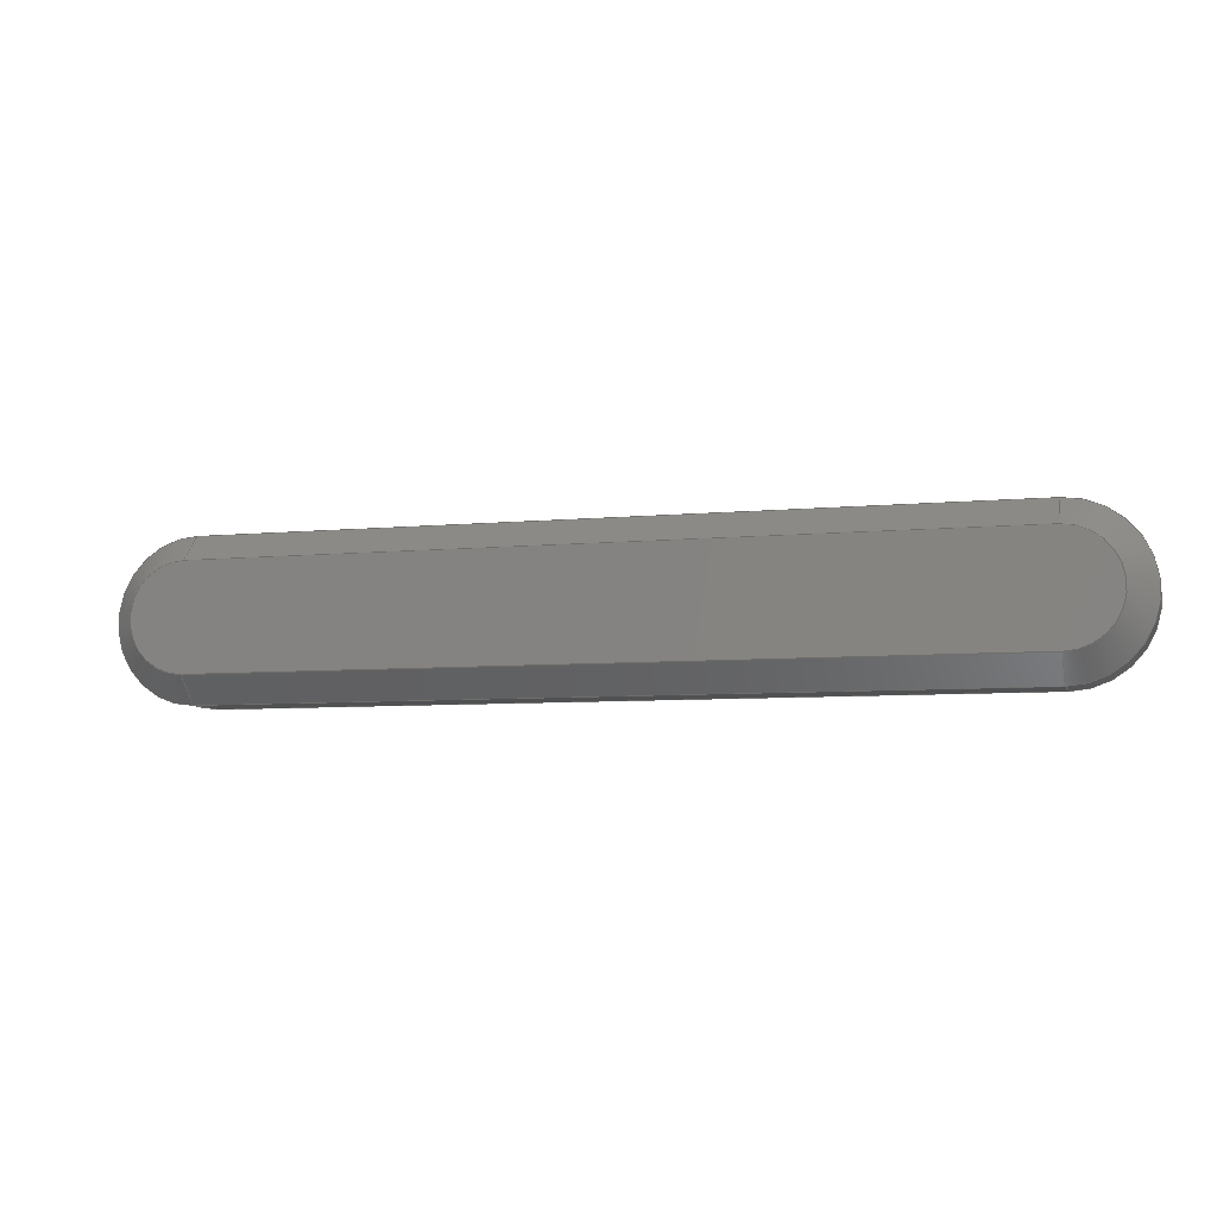
<metadata>
{"format":"step","ext":"step","renderer":"f3d","projection":"perspective","resolution":1024,"background":"white","views":[{"elev":-6.9,"azim":-164.5,"up":"+Z"}]}
</metadata>
<code>
ISO-10303-21;
DATA;
#1 = CC_DESIGN_APPROVAL ( #181, ( #230 ) ) ;
#2 = CALENDAR_DATE ( 2021, 24, 5 ) ;
#3 = EDGE_LOOP ( 'NONE', ( #54, #14, #270, #206 ) ) ;
#4 = AXIS2_PLACEMENT_3D ( 'NONE', #211, #322, #215 ) ;
#5 = DATE_AND_TIME ( #298, #229 ) ;
#6 = CC_DESIGN_PERSON_AND_ORGANIZATION_ASSIGNMENT ( #35, #261, ( #194 ) ) ;
#7 = DIRECTION ( 'NONE',  ( 0, 0, 1 ) ) ;
#8 = CALENDAR_DATE ( 2021, 24, 5 ) ;
#9 = ORIENTED_EDGE ( 'NONE', *, *, #287, .T. ) ;
#10 = CARTESIAN_POINT ( 'NONE',  ( -7.332, 0, -1.967 ) ) ;
#11 = PERSON_AND_ORGANIZATION ( #226, #255 ) ;
#12 = CARTESIAN_POINT ( 'NONE',  ( -7.332, 3, 1.033 ) ) ;
#13 = EDGE_CURVE ( 'NONE', #82, #185, #266, .T. ) ;
#14 = ORIENTED_EDGE ( 'NONE', *, *, #145, .F. ) ;
#15 = CARTESIAN_POINT ( 'NONE',  ( 22.67, 3, 1.033 ) ) ;
#16 = DIRECTION ( 'NONE',  ( 0, 0.7071, -0.7071 ) ) ;
#17 = DIRECTION ( 'NONE',  ( 0, -0, 1 ) ) ;
#18 = PRODUCT_RELATED_PRODUCT_CATEGORY ( 'detail', '', ( #80 ) ) ;
#19 = DIRECTION ( 'NONE',  ( 0, 0, 1 ) ) ;
#20 = MECHANICAL_CONTEXT ( 'NONE', #174, 'mechanical' ) ;
#21 = CARTESIAN_POINT ( 'NONE',  ( -7.332, 0, -1.967 ) ) ;
#22 = PERSON_AND_ORGANIZATION ( #226, #255 ) ;
#23 = FACE_OUTER_BOUND ( 'NONE', #264, .T. ) ;
#24 = ADVANCED_FACE ( 'NONE', ( #41 ), #63, .T. ) ;
#25 = AXIS2_PLACEMENT_3D ( 'NONE', #21, #72, #17 ) ;
#26 = APPLICATION_CONTEXT ( 'configuration controlled 3d designs of mechanical parts and assemblies' ) ;
#27 = EDGE_CURVE ( 'NONE', #323, #129, #213, .T. ) ;
#28 = ORIENTED_EDGE ( 'NONE', *, *, #291, .F. ) ;
#29 = ORIENTED_EDGE ( 'NONE', *, *, #27, .F. ) ;
#30 = EDGE_LOOP ( 'NONE', ( #296, #289, #160, #231 ) ) ;
#31 = EDGE_CURVE ( 'NONE', #82, #157, #111, .T. ) ;
#32 = ORIENTED_EDGE ( 'NONE', *, *, #253, .T. ) ;
#33 = CARTESIAN_POINT ( 'NONE',  ( -7.332, 2, 1.033 ) ) ;
#34 = AXIS2_PLACEMENT_3D ( 'NONE', #84, #316, #57 ) ;
#35 = PERSON_AND_ORGANIZATION ( #226, #255 ) ;
#36 = ORIENTED_EDGE ( 'NONE', *, *, #285, .F. ) ;
#37 = DIRECTION ( 'NONE',  ( 0, 0, 1 ) ) ;
#38 = ORIENTED_EDGE ( 'NONE', *, *, #291, .T. ) ;
#39 = CARTESIAN_POINT ( 'NONE',  ( -7.332, 3, -4.967 ) ) ;
#40 = SHAPE_DEFINITION_REPRESENTATION ( #279, #136 ) ;
#41 = FACE_OUTER_BOUND ( 'NONE', #183, .T. ) ;
#42 = DATE_AND_TIME ( #8, #81 ) ;
#43 = AXIS2_PLACEMENT_3D ( 'NONE', #187, #105, #7 ) ;
#44 = DIRECTION ( 'NONE',  ( 0, 0, -1 ) ) ;
#45 = DATE_AND_TIME ( #191, #283 ) ;
#46 = ORIENTED_EDGE ( 'NONE', *, *, #69, .F. ) ;
#47 = CARTESIAN_POINT ( 'NONE',  ( 22.67, 0, -1.967 ) ) ;
#48 = DIRECTION ( 'NONE',  ( 0, 0, -1 ) ) ;
#49 = DIRECTION ( 'NONE',  ( 1, 0, 0 ) ) ;
#50 = APPROVAL_PERSON_ORGANIZATION ( #109, #188, #140 ) ;
#51 = FACE_OUTER_BOUND ( 'NONE', #30, .T. ) ;
#52 = VECTOR ( 'NONE', #162, 1000 ) ;
#53 = EDGE_CURVE ( 'NONE', #232, #185, #116, .T. ) ;
#54 = ORIENTED_EDGE ( 'NONE', *, *, #326, .T. ) ;
#55 = CONICAL_SURFACE ( 'NONE', #78, 2, 0.7854 ) ;
#56 = EDGE_CURVE ( 'NONE', #233, #232, #200, .T. ) ;
#57 = DIRECTION ( 'NONE',  ( 0, 0, -1 ) ) ;
#58 = VERTEX_POINT ( 'NONE', #33 ) ;
#59 = CARTESIAN_POINT ( 'NONE',  ( -7.332, 3, -4.967 ) ) ;
#60 = VECTOR ( 'NONE', #182, 1000 ) ;
#61 = EDGE_CURVE ( 'NONE', #310, #87, #184, .T. ) ;
#62 = ORIENTED_EDGE ( 'NONE', *, *, #69, .T. ) ;
#63 = CYLINDRICAL_SURFACE ( 'NONE', #34, 3 ) ;
#64 = ORIENTED_EDGE ( 'NONE', *, *, #56, .F. ) ;
#65 = DIRECTION ( 'NONE',  ( -0, -1, -0 ) ) ;
#66 = CARTESIAN_POINT ( 'NONE',  ( -7.332, 2, -1.967 ) ) ;
#67 = AXIS2_PLACEMENT_3D ( 'NONE', #196, #223, #221 ) ;
#68 = DIRECTION ( 'NONE',  ( 0, 0.7071, 0.7071 ) ) ;
#69 = EDGE_CURVE ( 'NONE', #82, #323, #142, .T. ) ;
#70 = COORDINATED_UNIVERSAL_TIME_OFFSET ( 5, 0, .BEHIND. ) ;
#71 = CARTESIAN_POINT ( 'NONE',  ( 22.67, 3, -4.967 ) ) ;
#72 = DIRECTION ( 'NONE',  ( 0, 1, 0 ) ) ;
#73 = CARTESIAN_POINT ( 'NONE',  ( -7.332, 0, -4.967 ) ) ;
#74 = VECTOR ( 'NONE', #190, 1000 ) ;
#75 = DIRECTION ( 'NONE',  ( -1, -0, -0 ) ) ;
#76 = UNCERTAINTY_MEASURE_WITH_UNIT (LENGTH_MEASURE( 1e-05 ), #171, 'distance_accuracy_value', 'NONE');
#77 = CC_DESIGN_PERSON_AND_ORGANIZATION_ASSIGNMENT ( #11, #320, ( #194 ) ) ;
#78 = AXIS2_PLACEMENT_3D ( 'NONE', #250, #277, #44 ) ;
#79 = ORIENTED_EDGE ( 'NONE', *, *, #337, .F. ) ;
#80 = PRODUCT ( 'bachoobumpon', 'bachoobumpon', '', ( #20 ) ) ;
#81 = LOCAL_TIME ( 16, 32, 39, #314 ) ;
#82 = VERTEX_POINT ( 'NONE', #328 ) ;
#83 = CARTESIAN_POINT ( 'NONE',  ( 22.67, 2, -4.967 ) ) ;
#84 = CARTESIAN_POINT ( 'NONE',  ( 22.67, 3, -1.967 ) ) ;
#85 = VERTEX_POINT ( 'NONE', #134 ) ;
#86 = DIRECTION ( 'NONE',  ( -1, 0, -0 ) ) ;
#87 = VERTEX_POINT ( 'NONE', #325 ) ;
#88 = LINE ( 'NONE', #71, #286 ) ;
#89 = APPROVAL_DATE_TIME ( #42, #275 ) ;
#90 = DIRECTION ( 'NONE',  ( 0, 0, 1 ) ) ;
#91 = COORDINATED_UNIVERSAL_TIME_OFFSET ( 5, 0, .BEHIND. ) ;
#92 = ADVANCED_FACE ( 'NONE', ( #271 ), #165, .F. ) ;
#93 = DIRECTION ( 'NONE',  ( -1, 0, 0 ) ) ;
#94 = CARTESIAN_POINT ( 'NONE',  ( -7.332, 2, 1.033 ) ) ;
#95 = CIRCLE ( 'NONE', #294, 3 ) ;
#96 = DIRECTION ( 'NONE',  ( -0, -1, -0 ) ) ;
#97 =( NAMED_UNIT ( * ) PLANE_ANGLE_UNIT ( ) SI_UNIT ( $, .RADIAN. ) );
#98 = CARTESIAN_POINT ( 'NONE',  ( -7.332, 3, 0.03335 ) ) ;
#99 = LINE ( 'NONE', #94, #151 ) ;
#100 = DIRECTION ( 'NONE',  ( 0, -0.7071, -0.7071 ) ) ;
#101 = CIRCLE ( 'NONE', #288, 3 ) ;
#102 = ORIENTED_EDGE ( 'NONE', *, *, #309, .F. ) ;
#103 = CIRCLE ( 'NONE', #43, 2 ) ;
#104 = ADVANCED_FACE ( 'NONE', ( #235 ), #115, .T. ) ;
#105 = DIRECTION ( 'NONE',  ( 0, 1, 0 ) ) ;
#106 = AXIS2_PLACEMENT_3D ( 'NONE', #173, #176, #49 ) ;
#107 = COORDINATED_UNIVERSAL_TIME_OFFSET ( 5, 0, .BEHIND. ) ;
#108 = DIRECTION ( 'NONE',  ( 0, -1, 0 ) ) ;
#109 = PERSON_AND_ORGANIZATION ( #226, #255 ) ;
#110 = MANIFOLD_SOLID_BREP ( 'Chamfer1', #242 ) ;
#111 = LINE ( 'NONE', #83, #52 ) ;
#112 = PERSON_AND_ORGANIZATION_ROLE ( 'classification_officer' ) ;
#113 = ORIENTED_EDGE ( 'NONE', *, *, #225, .T. ) ;
#114 = LINE ( 'NONE', #210, #258 ) ;
#115 = CONICAL_SURFACE ( 'NONE', #179, 2, 0.7854 ) ;
#116 = LINE ( 'NONE', #263, #156 ) ;
#117 = CC_DESIGN_DATE_AND_TIME_ASSIGNMENT ( #327, #166, ( #244 ) ) ;
#118 =( NAMED_UNIT ( * ) SI_UNIT ( $, .STERADIAN. ) SOLID_ANGLE_UNIT ( ) );
#119 = FACE_OUTER_BOUND ( 'NONE', #138, .T. ) ;
#120 = PERSON_AND_ORGANIZATION_ROLE ( 'design_owner' ) ;
#121 = DIRECTION ( 'NONE',  ( -1, 0, 0 ) ) ;
#122 = DIRECTION ( 'NONE',  ( 1, 0, 0 ) ) ;
#123 = AXIS2_PLACEMENT_3D ( 'NONE', #238, #331, #122 ) ;
#124 = CYLINDRICAL_SURFACE ( 'NONE', #336, 3 ) ;
#125 = PERSON_AND_ORGANIZATION ( #226, #255 ) ;
#126 = CARTESIAN_POINT ( 'NONE',  ( -7.332, 0, 1.033 ) ) ;
#127 = VECTOR ( 'NONE', #197, 1000 ) ;
#128 = CC_DESIGN_APPROVAL ( #188, ( #194 ) ) ;
#129 = VERTEX_POINT ( 'NONE', #292 ) ;
#130 = ADVANCED_FACE ( 'NONE', ( #240 ), #139, .F. ) ;
#131 = ORIENTED_EDGE ( 'NONE', *, *, #326, .F. ) ;
#132 = CC_DESIGN_DATE_AND_TIME_ASSIGNMENT ( #198, #249, ( #230 ) ) ;
#133 = ORIENTED_EDGE ( 'NONE', *, *, #61, .F. ) ;
#134 = CARTESIAN_POINT ( 'NONE',  ( 22.67, 0, -4.967 ) ) ;
#135 = VECTOR ( 'NONE', #65, 1000 ) ;
#136 = ADVANCED_BREP_SHAPE_REPRESENTATION ( 'bachoobumpon', ( #110, #106 ), #202 ) ;
#137 = APPROVAL_DATE_TIME ( #5, #188 ) ;
#138 = EDGE_LOOP ( 'NONE', ( #131, #102, #28, #268 ) ) ;
#139 = PLANE ( 'NONE',  #273 ) ;
#140 = APPROVAL_ROLE ( '' ) ;
#141 = ORIENTED_EDGE ( 'NONE', *, *, #225, .F. ) ;
#142 = LINE ( 'NONE', #39, #135 ) ;
#143 = ORIENTED_EDGE ( 'NONE', *, *, #31, .F. ) ;
#144 = EDGE_LOOP ( 'NONE', ( #237, #260, #62, #293 ) ) ;
#145 = EDGE_CURVE ( 'NONE', #185, #262, #103, .T. ) ;
#146 = AXIS2_PLACEMENT_3D ( 'NONE', #219, #335, #216 ) ;
#147 = PLANE ( 'NONE',  #265 ) ;
#148 = DIRECTION ( 'NONE',  ( -0, -1, -0 ) ) ;
#149 = CALENDAR_DATE ( 2021, 24, 5 ) ;
#150 = CARTESIAN_POINT ( 'NONE',  ( 22.67, 3, 0.03335 ) ) ;
#151 = VECTOR ( 'NONE', #16, 1000 ) ;
#152 = PLANE ( 'NONE',  #146 ) ;
#153 = LOCAL_TIME ( 16, 32, 39, #70 ) ;
#154 = EDGE_LOOP ( 'NONE', ( #46, #155, #338, #9 ) ) ;
#155 = ORIENTED_EDGE ( 'NONE', *, *, #31, .T. ) ;
#156 = VECTOR ( 'NONE', #269, 1000 ) ;
#157 = VERTEX_POINT ( 'NONE', #208 ) ;
#158 = APPROVAL_STATUS ( 'not_yet_approved' ) ;
#159 = DIRECTION ( 'NONE',  ( 1, 0, -0 ) ) ;
#160 = ORIENTED_EDGE ( 'NONE', *, *, #145, .T. ) ;
#161 = DIRECTION ( 'NONE',  ( 0, 1, 0 ) ) ;
#162 = DIRECTION ( 'NONE',  ( 1, 0, 0 ) ) ;
#163 = ORIENTED_EDGE ( 'NONE', *, *, #253, .F. ) ;
#164 = EDGE_CURVE ( 'NONE', #262, #233, #114, .T. ) ;
#165 = PLANE ( 'NONE',  #234 ) ;
#166 = DATE_TIME_ROLE ( 'classification_date' ) ;
#167 = LINE ( 'NONE', #126, #311 ) ;
#168 = AXIS2_PLACEMENT_3D ( 'NONE', #10, #161, #37 ) ;
#169 = APPROVAL_ROLE ( '' ) ;
#170 = PLANE ( 'NONE',  #123 ) ;
#171 =( LENGTH_UNIT ( ) NAMED_UNIT ( * ) SI_UNIT ( .MILLI., .METRE. ) );
#172 = LINE ( 'NONE', #224, #324 ) ;
#173 = CARTESIAN_POINT ( 'NONE',  ( 0, 0, 0 ) ) ;
#174 = APPLICATION_CONTEXT ( 'configuration controlled 3d designs of mechanical parts and assemblies' ) ;
#175 = FACE_OUTER_BOUND ( 'NONE', #339, .T. ) ;
#176 = DIRECTION ( 'NONE',  ( 0, 0, 1 ) ) ;
#177 = LINE ( 'NONE', #334, #313 ) ;
#178 = CC_DESIGN_PERSON_AND_ORGANIZATION_ASSIGNMENT ( #236, #112, ( #244 ) ) ;
#179 = AXIS2_PLACEMENT_3D ( 'NONE', #243, #108, #290 ) ;
#180 = ORIENTED_EDGE ( 'NONE', *, *, #218, .T. ) ;
#181 = APPROVAL ( #278, 'UNSPECIFIED' ) ;
#182 = DIRECTION ( 'NONE',  ( -0, -1, -0 ) ) ;
#183 = EDGE_LOOP ( 'NONE', ( #257, #228, #201, #32 ) ) ;
#184 = LINE ( 'NONE', #15, #60 ) ;
#185 = VERTEX_POINT ( 'NONE', #319 ) ;
#186 = VECTOR ( 'NONE', #75, 1000 ) ;
#187 = CARTESIAN_POINT ( 'NONE',  ( -7.332, 3, -1.967 ) ) ;
#188 = APPROVAL ( #209, 'UNSPECIFIED' ) ;
#189 = ORIENTED_EDGE ( 'NONE', *, *, #309, .T. ) ;
#190 = DIRECTION ( 'NONE',  ( 0, 0.7071, 0.7071 ) ) ;
#191 = CALENDAR_DATE ( 2021, 24, 5 ) ;
#192 = EDGE_CURVE ( 'NONE', #157, #85, #88, .T. ) ;
#193 = DIRECTION ( 'NONE',  ( 0, -1, 0 ) ) ;
#194 = PRODUCT_DEFINITION_FORMATION_WITH_SPECIFIED_SOURCE ( 'ANY', '', #80, .NOT_KNOWN. ) ;
#195 = DIRECTION ( 'NONE',  ( 0, 1, 0 ) ) ;
#196 = CARTESIAN_POINT ( 'NONE',  ( 22.67, 2, -1.967 ) ) ;
#197 = DIRECTION ( 'NONE',  ( 0, -0.7071, 0.7071 ) ) ;
#198 = DATE_AND_TIME ( #149, #153 ) ;
#199 = CARTESIAN_POINT ( 'NONE',  ( 22.67, 3, 0.03335 ) ) ;
#200 = CIRCLE ( 'NONE', #4, 2 ) ;
#201 = ORIENTED_EDGE ( 'NONE', *, *, #61, .T. ) ;
#202 =( GEOMETRIC_REPRESENTATION_CONTEXT ( 3 ) GLOBAL_UNCERTAINTY_ASSIGNED_CONTEXT ( ( #76 ) ) GLOBAL_UNIT_ASSIGNED_CONTEXT ( ( #171, #97, #118 ) ) REPRESENTATION_CONTEXT ( 'NONE', 'WORKASPACE' ) );
#203 = LOCAL_TIME ( 16, 32, 39, #107 ) ;
#204 = APPROVAL_PERSON_ORGANIZATION ( #267, #275, #272 ) ;
#205 = COORDINATED_UNIVERSAL_TIME_OFFSET ( 5, 0, .BEHIND. ) ;
#206 = ORIENTED_EDGE ( 'NONE', *, *, #312, .F. ) ;
#207 = CIRCLE ( 'NONE', #67, 3 ) ;
#208 = CARTESIAN_POINT ( 'NONE',  ( 22.67, 2, -4.967 ) ) ;
#209 = APPROVAL_STATUS ( 'not_yet_approved' ) ;
#210 = CARTESIAN_POINT ( 'NONE',  ( 22.67, 3, 0.03335 ) ) ;
#211 = CARTESIAN_POINT ( 'NONE',  ( 22.67, 3, -1.967 ) ) ;
#212 = ORIENTED_EDGE ( 'NONE', *, *, #13, .T. ) ;
#213 = CIRCLE ( 'NONE', #168, 3 ) ;
#214 = DIRECTION ( 'NONE',  ( 1, 0, 0 ) ) ;
#215 = DIRECTION ( 'NONE',  ( 0, 0, 1 ) ) ;
#216 = DIRECTION ( 'NONE',  ( 0, -0, 1 ) ) ;
#217 = APPROVAL_DATE_TIME ( #45, #181 ) ;
#218 = EDGE_CURVE ( 'NONE', #58, #129, #172, .T. ) ;
#219 = CARTESIAN_POINT ( 'NONE',  ( -7.332, 3, -1.967 ) ) ;
#220 = VECTOR ( 'NONE', #100, 1000 ) ;
#221 = DIRECTION ( 'NONE',  ( 0, 0, 1 ) ) ;
#222 = FACE_OUTER_BOUND ( 'NONE', #144, .T. ) ;
#223 = DIRECTION ( 'NONE',  ( 0, -1, 0 ) ) ;
#224 = CARTESIAN_POINT ( 'NONE',  ( -7.332, 3, 1.033 ) ) ;
#225 = EDGE_CURVE ( 'NONE', #129, #87, #167, .T. ) ;
#226 = PERSON ( 'UNSPECIFIED', 'UNSPECIFIED', 'UNSPECIFIED', ('UNSPECIFIED'), ('UNSPECIFIED'), ('UNSPECIFIED') ) ;
#227 = ADVANCED_FACE ( 'NONE', ( #248 ), #308, .F. ) ;
#228 = ORIENTED_EDGE ( 'NONE', *, *, #337, .T. ) ;
#229 = LOCAL_TIME ( 16, 32, 39, #205 ) ;
#230 = PRODUCT_DEFINITION ( 'UNKNOWN', '', #194, #282 ) ;
#231 = ORIENTED_EDGE ( 'NONE', *, *, #164, .T. ) ;
#232 = VERTEX_POINT ( 'NONE', #274 ) ;
#233 = VERTEX_POINT ( 'NONE', #150 ) ;
#234 = AXIS2_PLACEMENT_3D ( 'NONE', #12, #297, #86 ) ;
#235 = FACE_OUTER_BOUND ( 'NONE', #3, .T. ) ;
#236 = PERSON_AND_ORGANIZATION ( #226, #255 ) ;
#237 = ORIENTED_EDGE ( 'NONE', *, *, #218, .F. ) ;
#238 = CARTESIAN_POINT ( 'NONE',  ( -7.332, 3, -3.967 ) ) ;
#239 = EDGE_LOOP ( 'NONE', ( #29, #276, #163, #141 ) ) ;
#240 = FACE_OUTER_BOUND ( 'NONE', #154, .T. ) ;
#241 = ORIENTED_EDGE ( 'NONE', *, *, #285, .T. ) ;
#242 = CLOSED_SHELL ( 'NONE', ( #299, #92, #24, #130, #259, #227, #256, #246, #104, #315 ) ) ;
#243 = CARTESIAN_POINT ( 'NONE',  ( -7.332, 3, -1.967 ) ) ;
#244 = SECURITY_CLASSIFICATION ( '', '', #317 ) ;
#245 = LINE ( 'NONE', #305, #186 ) ;
#246 = ADVANCED_FACE ( 'NONE', ( #23 ), #55, .T. ) ;
#247 = PERSON_AND_ORGANIZATION_ROLE ( 'creator' ) ;
#248 = FACE_OUTER_BOUND ( 'NONE', #239, .T. ) ;
#249 = DATE_TIME_ROLE ( 'creation_date' ) ;
#250 = CARTESIAN_POINT ( 'NONE',  ( 22.67, 3, -1.967 ) ) ;
#251 = CC_DESIGN_SECURITY_CLASSIFICATION ( #244, ( #194 ) ) ;
#252 = PERSON_AND_ORGANIZATION ( #226, #255 ) ;
#253 = EDGE_CURVE ( 'NONE', #87, #85, #101, .T. ) ;
#254 = DIRECTION ( 'NONE',  ( -0, -1, -0 ) ) ;
#255 = ORGANIZATION ( 'UNSPECIFIED', 'UNSPECIFIED', '' ) ;
#256 = ADVANCED_FACE ( 'NONE', ( #119 ), #147, .T. ) ;
#257 = ORIENTED_EDGE ( 'NONE', *, *, #192, .F. ) ;
#258 = VECTOR ( 'NONE', #214, 1000 ) ;
#259 = ADVANCED_FACE ( 'NONE', ( #51 ), #152, .T. ) ;
#260 = ORIENTED_EDGE ( 'NONE', *, *, #312, .T. ) ;
#261 = PERSON_AND_ORGANIZATION_ROLE ( 'creator' ) ;
#262 = VERTEX_POINT ( 'NONE', #98 ) ;
#263 = CARTESIAN_POINT ( 'NONE',  ( -7.332, 3, -3.967 ) ) ;
#264 = EDGE_LOOP ( 'NONE', ( #38, #79, #36, #64 ) ) ;
#265 = AXIS2_PLACEMENT_3D ( 'NONE', #281, #68, #121 ) ;
#266 = LINE ( 'NONE', #295, #74 ) ;
#267 = PERSON_AND_ORGANIZATION ( #226, #255 ) ;
#268 = ORIENTED_EDGE ( 'NONE', *, *, #164, .F. ) ;
#269 = DIRECTION ( 'NONE',  ( -1, 0, 0 ) ) ;
#270 = ORIENTED_EDGE ( 'NONE', *, *, #13, .F. ) ;
#271 = FACE_OUTER_BOUND ( 'NONE', #321, .T. ) ;
#272 = APPROVAL_ROLE ( '' ) ;
#273 = AXIS2_PLACEMENT_3D ( 'NONE', #59, #90, #159 ) ;
#274 = CARTESIAN_POINT ( 'NONE',  ( 22.67, 3, -3.967 ) ) ;
#275 = APPROVAL ( #158, 'UNSPECIFIED' ) ;
#276 = ORIENTED_EDGE ( 'NONE', *, *, #287, .F. ) ;
#277 = DIRECTION ( 'NONE',  ( 0, -1, 0 ) ) ;
#278 = APPROVAL_STATUS ( 'not_yet_approved' ) ;
#279 = PRODUCT_DEFINITION_SHAPE ( 'NONE', 'NONE',  #230 ) ;
#280 = LINE ( 'NONE', #199, #127 ) ;
#281 = CARTESIAN_POINT ( 'NONE',  ( -7.332, 3, 0.03335 ) ) ;
#282 = DESIGN_CONTEXT ( 'detailed design', #26, 'design' ) ;
#283 = LOCAL_TIME ( 16, 32, 39, #91 ) ;
#284 = DIRECTION ( 'NONE',  ( 1, 0, 0 ) ) ;
#285 = EDGE_CURVE ( 'NONE', #232, #157, #300, .T. ) ;
#286 = VECTOR ( 'NONE', #96, 1000 ) ;
#287 = EDGE_CURVE ( 'NONE', #85, #323, #245, .T. ) ;
#288 = AXIS2_PLACEMENT_3D ( 'NONE', #47, #195, #19 ) ;
#289 = ORIENTED_EDGE ( 'NONE', *, *, #53, .T. ) ;
#290 = DIRECTION ( 'NONE',  ( 0, 0, -1 ) ) ;
#291 = EDGE_CURVE ( 'NONE', #233, #310, #280, .T. ) ;
#292 = CARTESIAN_POINT ( 'NONE',  ( -7.332, 0, 1.033 ) ) ;
#293 = ORIENTED_EDGE ( 'NONE', *, *, #27, .T. ) ;
#294 = AXIS2_PLACEMENT_3D ( 'NONE', #66, #193, #307 ) ;
#295 = CARTESIAN_POINT ( 'NONE',  ( -7.332, 2, -4.967 ) ) ;
#296 = ORIENTED_EDGE ( 'NONE', *, *, #56, .T. ) ;
#297 = DIRECTION ( 'NONE',  ( 0, 0, -1 ) ) ;
#298 = CALENDAR_DATE ( 2021, 24, 5 ) ;
#299 = ADVANCED_FACE ( 'NONE', ( #222 ), #124, .T. ) ;
#300 = LINE ( 'NONE', #303, #220 ) ;
#301 = APPLICATION_PROTOCOL_DEFINITION ( 'international standard', 'config_control_design', 1994, #174 ) ;
#302 = APPROVAL_PERSON_ORGANIZATION ( #22, #181, #169 ) ;
#303 = CARTESIAN_POINT ( 'NONE',  ( 22.67, 3, -3.967 ) ) ;
#304 = CC_DESIGN_APPROVAL ( #275, ( #244 ) ) ;
#305 = CARTESIAN_POINT ( 'NONE',  ( -7.332, 0, -4.967 ) ) ;
#306 = CC_DESIGN_PERSON_AND_ORGANIZATION_ASSIGNMENT ( #252, #120, ( #80 ) ) ;
#307 = DIRECTION ( 'NONE',  ( 0, 0, 1 ) ) ;
#308 = PLANE ( 'NONE',  #25 ) ;
#309 = EDGE_CURVE ( 'NONE', #310, #58, #177, .T. ) ;
#310 = VERTEX_POINT ( 'NONE', #333 ) ;
#311 = VECTOR ( 'NONE', #284, 1000 ) ;
#312 = EDGE_CURVE ( 'NONE', #58, #82, #95, .T. ) ;
#313 = VECTOR ( 'NONE', #93, 1000 ) ;
#314 = COORDINATED_UNIVERSAL_TIME_OFFSET ( 5, 0, .BEHIND. ) ;
#315 = ADVANCED_FACE ( 'NONE', ( #175 ), #170, .T. ) ;
#316 = DIRECTION ( 'NONE',  ( -0, -1, -0 ) ) ;
#317 = SECURITY_CLASSIFICATION_LEVEL ( 'unclassified' ) ;
#318 = ORIENTED_EDGE ( 'NONE', *, *, #53, .F. ) ;
#319 = CARTESIAN_POINT ( 'NONE',  ( -7.332, 3, -3.967 ) ) ;
#320 = PERSON_AND_ORGANIZATION_ROLE ( 'design_supplier' ) ;
#321 = EDGE_LOOP ( 'NONE', ( #133, #189, #180, #113 ) ) ;
#322 = DIRECTION ( 'NONE',  ( 0, 1, 0 ) ) ;
#323 = VERTEX_POINT ( 'NONE', #73 ) ;
#324 = VECTOR ( 'NONE', #148, 1000 ) ;
#325 = CARTESIAN_POINT ( 'NONE',  ( 22.67, 0, 1.033 ) ) ;
#326 = EDGE_CURVE ( 'NONE', #58, #262, #99, .T. ) ;
#327 = DATE_AND_TIME ( #2, #203 ) ;
#328 = CARTESIAN_POINT ( 'NONE',  ( -7.332, 2, -4.967 ) ) ;
#329 = APPLICATION_PROTOCOL_DEFINITION ( 'international standard', 'config_control_design', 1994, #26 ) ;
#330 = CARTESIAN_POINT ( 'NONE',  ( -7.332, 3, -1.967 ) ) ;
#331 = DIRECTION ( 'NONE',  ( 0, 0.7071, -0.7071 ) ) ;
#332 = CC_DESIGN_PERSON_AND_ORGANIZATION_ASSIGNMENT ( #125, #247, ( #230 ) ) ;
#333 = CARTESIAN_POINT ( 'NONE',  ( 22.67, 2, 1.033 ) ) ;
#334 = CARTESIAN_POINT ( 'NONE',  ( -7.332, 2, 1.033 ) ) ;
#335 = DIRECTION ( 'NONE',  ( 0, 1, 0 ) ) ;
#336 = AXIS2_PLACEMENT_3D ( 'NONE', #330, #254, #48 ) ;
#337 = EDGE_CURVE ( 'NONE', #157, #310, #207, .T. ) ;
#338 = ORIENTED_EDGE ( 'NONE', *, *, #192, .T. ) ;
#339 = EDGE_LOOP ( 'NONE', ( #241, #143, #212, #318 ) ) ;
ENDSEC;
END-ISO-10303-21;

</code>
